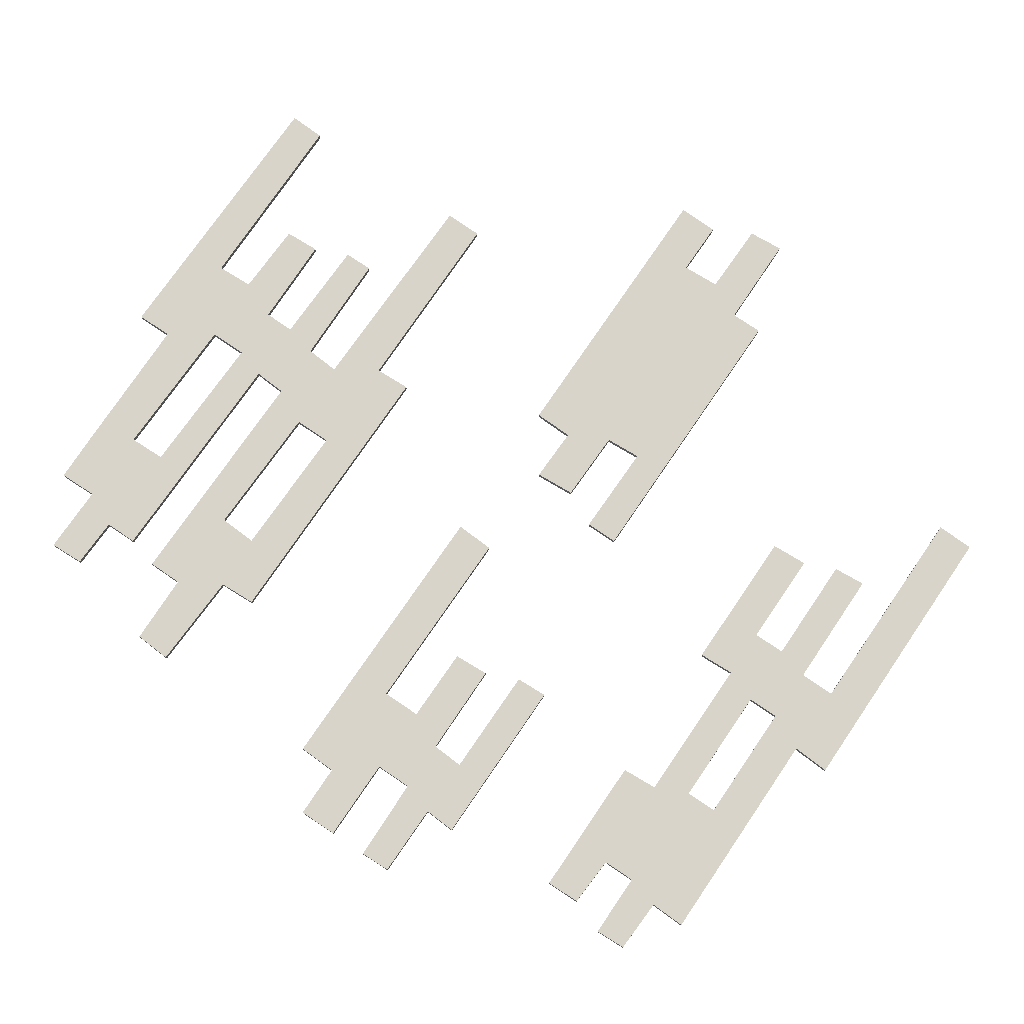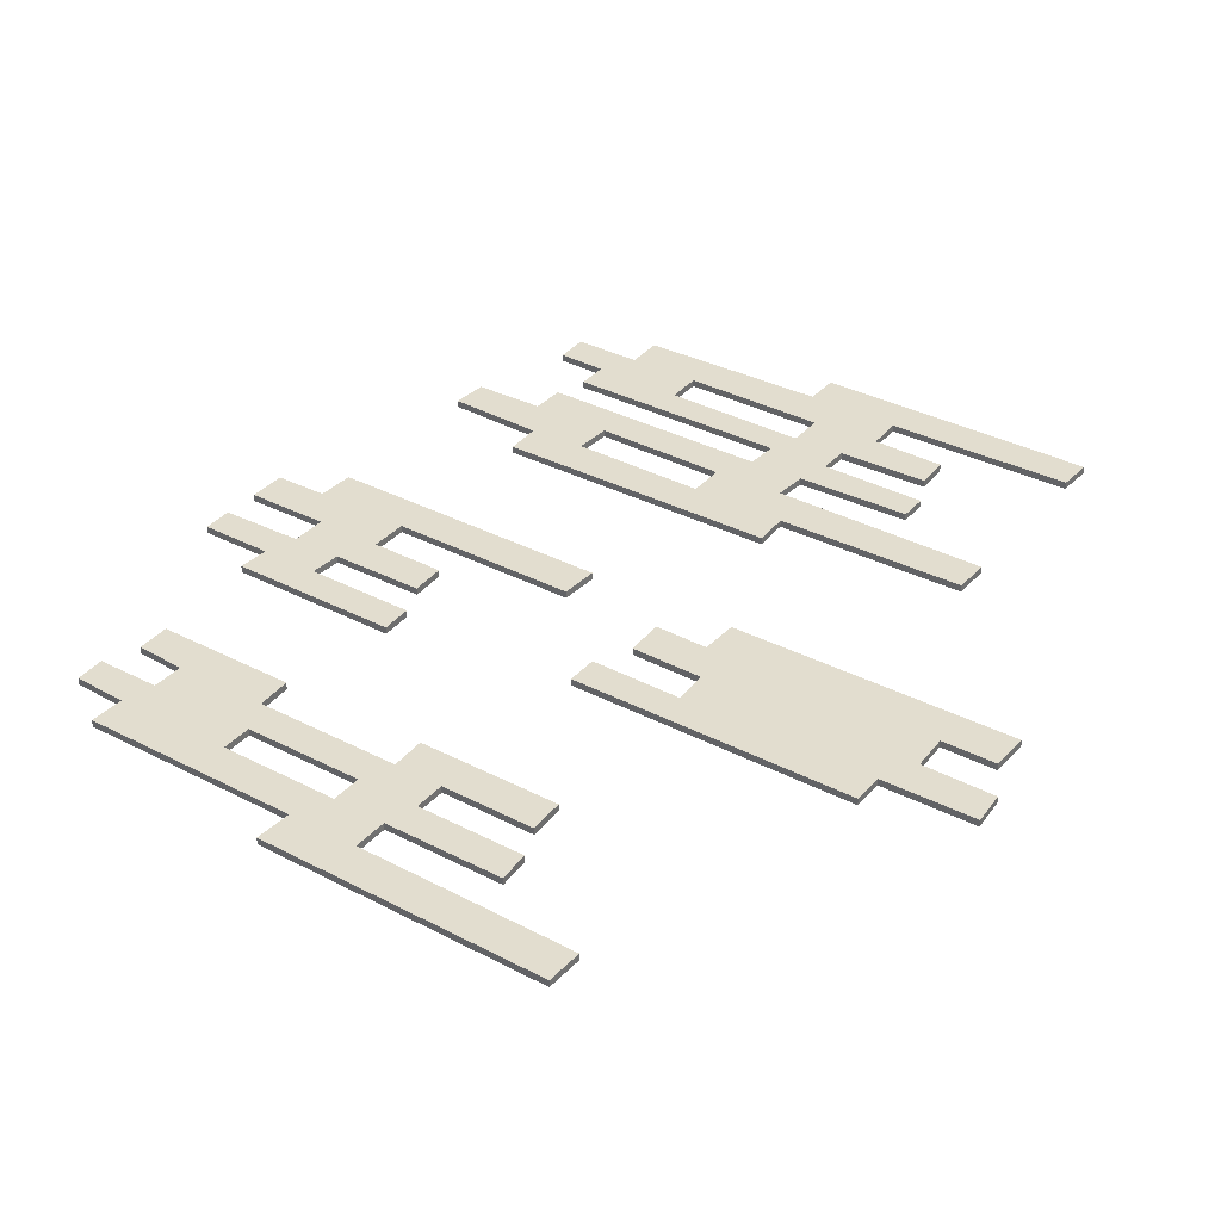
<metadata>
{"format":"obj","ext":"obj","renderer":"f3d","projection":"perspective","resolution":1024,"background":"white","views":[{"elev":74.9,"azim":114.2,"up":"+Y"},{"elev":34.9,"azim":-155.1,"up":"+Y"}]}
</metadata>
<code>
g CoopCreakBoards
v 4437 -1938 -8956
v 4458 -1938 -8952
v 4461 -1938 -8977
v 4440 -1938 -8981
v 4422 -1938 -8783
v 4440 -1938 -8780
v 4443 -1938 -8807
v 4413 -1938 -8812
v 4416 -1938 -8837
v 4463 -1938 -8828
v 4459 -1938 -8851
v 4287 -1938 -8881
v 4284 -1938 -8859
v 4219 -1938 -8870
v 4217 -1938 -8846
v 4267 -1938 -8837
v 4263 -1938 -8811
v 4226 -1938 -8818
v 4221 -1938 -8791
v 4386 -1938 -8762
v 4541 -1938 -8735
v 4547 -1938 -8761
v 4525 -1938 -8765
v 4519 -1938 -8739
v 4569 -1943 -9027
v 4575 -1943 -9052
v 4575 -1938 -9052
v 4569 -1938 -9027
v 4554 -1943 -9004
v 4634 -1943 -8990
v 4634 -1938 -8990
v 4554 -1938 -9004
v 4718 -1943 -9001
v 4569 -1943 -9027
v 4569 -1938 -9027
v 4718 -1938 -9001
v 4713 -1943 -8977
v 4718 -1943 -9001
v 4718 -1938 -9001
v 4713 -1938 -8977
v 4518 -1938 -9011
v 4518 -1943 -9011
v 4454 -1943 -9022
v 4454 -1938 -9022
v 4437 -1943 -9025
v 4435 -1943 -9003
v 4435 -1938 -9003
v 4437 -1938 -9025
v 4435 -1938 -9003
v 4435 -1943 -9003
v 4452 -1943 -9000
v 4452 -1938 -9000
v 4461 -1938 -8977
v 4462 -1943 -8977
v 4440 -1943 -8981
v 4440 -1938 -8981
v 4440 -1943 -8981
v 4437 -1943 -8956
v 4437 -1938 -8956
v 4440 -1938 -8981
v 4437 -1938 -8956
v 4437 -1943 -8956
v 4458 -1943 -8952
v 4458 -1938 -8952
v 4534 -1943 -8939
v 4538 -1943 -8963
v 4538 -1938 -8963
v 4534 -1938 -8939
v 4703 -1943 -8957
v 4746 -1943 -8949
v 4746 -1938 -8949
v 4703 -1938 -8957
v 4746 -1943 -8949
v 4749 -1943 -8970
v 4749 -1938 -8970
v 4746 -1938 -8949
v 4749 -1943 -8970
v 4713 -1943 -8977
v 4713 -1938 -8977
v 4749 -1938 -8970
v 4634 -1943 -8990
v 4631 -1943 -8969
v 4631 -1938 -8969
v 4634 -1938 -8990
v 4379 -1943 -9087
v 4374 -1943 -9062
v 4374 -1938 -9062
v 4379 -1938 -9087
v 4374 -1938 -9062
v 4374 -1943 -9062
v 4395 -1943 -9058
v 4395 -1938 -9058
v 4400 -1938 -9083
v 4400 -1943 -9083
v 4379 -1943 -9087
v 4379 -1938 -9087
v 4522 -1943 -9035
v 4518 -1943 -9011
v 4518 -1938 -9011
v 4522 -1938 -9035
v 4659 -1938 -8917
v 4659 -1943 -8917
v 4729 -1943 -8904
v 4729 -1938 -8904
v 4729 -1943 -8904
v 4733 -1943 -8927
v 4733 -1938 -8927
v 4729 -1938 -8904
v 4733 -1943 -8927
v 4699 -1943 -8935
v 4699 -1938 -8935
v 4733 -1938 -8927
v 4637 -1943 -8945
v 4634 -1943 -8921
v 4634 -1938 -8921
v 4637 -1938 -8945
v 4699 -1943 -8935
v 4703 -1943 -8957
v 4703 -1938 -8957
v 4699 -1938 -8935
v 4538 -1943 -8963
v 4637 -1943 -8945
v 4637 -1938 -8945
v 4538 -1938 -8963
v 4631 -1943 -8969
v 4550 -1943 -8984
v 4550 -1938 -8984
v 4631 -1938 -8969
v 4508 -1943 -8991
v 4504 -1943 -8969
v 4504 -1938 -8969
v 4508 -1938 -8991
v 4550 -1943 -8984
v 4554 -1943 -9004
v 4554 -1938 -9004
v 4550 -1938 -8984
v 4422 -1938 -8783
v 4422 -1943 -8783
v 4439 -1943 -8780
v 4440 -1938 -8780
v 4458 -1943 -8776
v 4462 -1943 -8803
v 4462 -1938 -8803
v 4458 -1938 -8776
v 4413 -1938 -8812
v 4443 -1938 -8807
v 4442 -1943 -8807
v 4413 -1943 -8812
v 4284 -1943 -8859
v 4219 -1943 -8870
v 4219 -1938 -8870
v 4284 -1938 -8859
v 4219 -1943 -8870
v 4217 -1943 -8846
v 4217 -1938 -8846
v 4219 -1938 -8870
v 4217 -1943 -8846
v 4267 -1943 -8837
v 4267 -1938 -8837
v 4217 -1938 -8846
v 4226 -1943 -8818
v 4221 -1943 -8791
v 4221 -1938 -8791
v 4226 -1938 -8818
v 4221 -1938 -8791
v 4221 -1943 -8791
v 4386 -1943 -8762
v 4386 -1938 -8762
v 4263 -1943 -8811
v 4226 -1943 -8818
v 4226 -1938 -8818
v 4263 -1938 -8811
v 4416 -1943 -8757
v 4422 -1943 -8783
v 4422 -1938 -8783
v 4416 -1938 -8757
v 4267 -1943 -8837
v 4263 -1943 -8811
v 4263 -1938 -8811
v 4267 -1938 -8837
v 4413 -1943 -8812
v 4416 -1943 -8837
v 4416 -1938 -8837
v 4413 -1938 -8812
v 4416 -1938 -8837
v 4416 -1943 -8837
v 4462 -1943 -8828
v 4463 -1938 -8828
v 4478 -1943 -8825
v 4482 -1943 -8847
v 4482 -1938 -8847
v 4478 -1938 -8825
v 4459 -1938 -8851
v 4460 -1943 -8851
v 4287 -1943 -8881
v 4287 -1938 -8881
v 4287 -1943 -8881
v 4284 -1943 -8859
v 4284 -1938 -8859
v 4287 -1938 -8881
v 4718 -1943 -8805
v 4723 -1943 -8826
v 4723 -1938 -8826
v 4718 -1938 -8805
v 4636 -1938 -8842
v 4636 -1943 -8842
v 4608 -1943 -8847
v 4608 -1938 -8847
v 4608 -1943 -8847
v 4605 -1943 -8825
v 4605 -1938 -8825
v 4608 -1938 -8847
v 4605 -1938 -8825
v 4605 -1943 -8825
v 4626 -1943 -8821
v 4626 -1938 -8821
v 4525 -1943 -8765
v 4519 -1943 -8739
v 4519 -1938 -8739
v 4525 -1938 -8765
v 4519 -1938 -8739
v 4519 -1943 -8739
v 4541 -1943 -8735
v 4541 -1938 -8735
v 4525 -1938 -8765
v 4547 -1938 -8761
v 4546 -1943 -8761
v 4525 -1943 -8765
v 4715 -1943 -8705
v 4720 -1943 -8730
v 4720 -1938 -8730
v 4715 -1938 -8705
v 4611 -1938 -8801
v 4630 -1938 -8798
v 4629 -1943 -8798
v 4611 -1943 -8801
v 4611 -1943 -8801
v 4608 -1943 -8777
v 4608 -1938 -8777
v 4611 -1938 -8801
v 4608 -1938 -8777
v 4608 -1943 -8777
v 4627 -1943 -8774
v 4627 -1938 -8774
v 4708 -1943 -8785
v 4764 -1943 -8776
v 4764 -1938 -8776
v 4708 -1938 -8785
v 4764 -1943 -8776
v 4768 -1943 -8796
v 4768 -1938 -8796
v 4764 -1938 -8776
v 4768 -1943 -8796
v 4718 -1943 -8805
v 4718 -1938 -8805
v 4768 -1938 -8796
v 4679 -1943 -8812
v 4674 -1943 -8791
v 4674 -1938 -8791
v 4679 -1938 -8812
v 4720 -1943 -8730
v 4756 -1943 -8724
v 4756 -1938 -8724
v 4720 -1938 -8730
v 4756 -1943 -8724
v 4760 -1943 -8750
v 4760 -1938 -8750
v 4756 -1938 -8724
v 4760 -1943 -8750
v 4704 -1943 -8760
v 4704 -1938 -8760
v 4760 -1938 -8750
v 4658 -1943 -8768
v 4654 -1943 -8742
v 4654 -1938 -8742
v 4658 -1938 -8768
v 4704 -1943 -8760
v 4708 -1943 -8785
v 4708 -1938 -8785
v 4704 -1938 -8760
v 4437 -1938 -8658
v 4465 -1938 -8653
v 4465 -1943 -8653
v 4437 -1943 -8658
v 4499 -1943 -8621
v 4591 -1943 -8604
v 4591 -1938 -8604
v 4499 -1938 -8621
v 4629 -1943 -8599
v 4633 -1943 -8624
v 4633 -1938 -8624
v 4629 -1938 -8599
v 4279 -1943 -8510
v 4274 -1943 -8486
v 4274 -1938 -8486
v 4279 -1938 -8510
v 4307 -1938 -8480
v 4274 -1938 -8486
v 4274 -1943 -8486
v 4308 -1943 -8480
v 4408 -1938 -8489
v 4408 -1943 -8489
v 4301 -1943 -8507
v 4300 -1938 -8507
v 4468 -1943 -8451
v 4473 -1943 -8476
v 4473 -1938 -8476
v 4468 -1938 -8451
v 4607 -1943 -8481
v 4654 -1943 -8473
v 4654 -1938 -8473
v 4607 -1938 -8481
v 4654 -1943 -8473
v 4657 -1943 -8496
v 4657 -1938 -8496
v 4654 -1938 -8473
v 4657 -1943 -8496
v 4623 -1943 -8503
v 4623 -1938 -8503
v 4657 -1938 -8496
v 4689 -1943 -8561
v 4695 -1943 -8585
v 4695 -1938 -8585
v 4689 -1938 -8561
v 4695 -1943 -8585
v 4629 -1943 -8599
v 4629 -1938 -8599
v 4695 -1938 -8585
v 4641 -1943 -8568
v 4689 -1943 -8561
v 4689 -1938 -8561
v 4641 -1938 -8568
v 4365 -1938 -8548
v 4378 -1938 -8546
v 4377 -1943 -8546
v 4365 -1943 -8548
v 4365 -1943 -8548
v 4362 -1943 -8524
v 4362 -1938 -8524
v 4365 -1938 -8548
v 4362 -1938 -8524
v 4362 -1943 -8524
v 4375 -1943 -8521
v 4375 -1938 -8521
v 4303 -1943 -8655
v 4298 -1943 -8630
v 4298 -1938 -8630
v 4303 -1938 -8655
v 4323 -1938 -8625
v 4322 -1943 -8625
v 4446 -1943 -8602
v 4446 -1938 -8602
v 4434 -1938 -8633
v 4434 -1943 -8633
v 4337 -1943 -8649
v 4336 -1938 -8649
v 4478 -1943 -8574
v 4637 -1943 -8545
v 4637 -1938 -8545
v 4478 -1938 -8574
v 4637 -1943 -8545
v 4641 -1943 -8568
v 4641 -1938 -8568
v 4637 -1938 -8545
v 4623 -1943 -8503
v 4627 -1943 -8524
v 4627 -1938 -8524
v 4623 -1938 -8503
v 4627 -1943 -8524
v 4473 -1943 -8552
v 4473 -1938 -8552
v 4627 -1938 -8524
v 4567 -1943 -8461
v 4603 -1943 -8455
v 4603 -1938 -8455
v 4567 -1938 -8461
v 4603 -1943 -8455
v 4607 -1943 -8481
v 4607 -1938 -8481
v 4603 -1938 -8455
v 4362 -1943 -8592
v 4359 -1943 -8572
v 4359 -1938 -8572
v 4362 -1938 -8592
v 4431 -1938 -8558
v 4373 -1938 -8569
v 4375 -1943 -8569
v 4431 -1943 -8558
v 4378 -1938 -8589
v 4441 -1938 -8580
v 4441 -1943 -8580
v 4377 -1943 -8589
v 4412 -1943 -8514
v 4408 -1943 -8489
v 4408 -1938 -8489
v 4412 -1938 -8514
v 4591 -1943 -8604
v 4585 -1943 -8579
v 4585 -1938 -8579
v 4591 -1938 -8604
v 4585 -1943 -8579
v 4495 -1943 -8596
v 4495 -1938 -8596
v 4585 -1938 -8579
v 4495 -1943 -8596
v 4499 -1943 -8621
v 4499 -1938 -8621
v 4495 -1938 -8596
v 4473 -1943 -8552
v 4478 -1943 -8574
v 4478 -1938 -8574
v 4473 -1938 -8552
v 4463 -1943 -8533
v 4561 -1943 -8514
v 4561 -1938 -8514
v 4463 -1938 -8533
v 4561 -1943 -8514
v 4557 -1943 -8490
v 4557 -1938 -8490
v 4561 -1938 -8514
v 4473 -1943 -8476
v 4473 -1938 -8476
v 4557 -1943 -8490
v 4458 -1943 -8508
v 4458 -1938 -8508
v 4557 -1938 -8490
v 4458 -1943 -8508
v 4463 -1943 -8533
v 4463 -1938 -8533
v 4458 -1938 -8508
v 4431 -1943 -8558
v 4427 -1943 -8538
v 4427 -1938 -8538
v 4431 -1938 -8558
v 4446 -1943 -8602
v 4441 -1943 -8580
v 4441 -1938 -8580
v 4446 -1938 -8602
v 4437 -1943 -8658
v 4434 -1943 -8633
v 4434 -1938 -8633
v 4437 -1938 -8658
v 4279 -1943 -8510
v 4279 -1938 -8510
v 4274 -1938 -8486
v 4307 -1938 -8480
v 4300 -1938 -8507
v 4279 -1938 -8510
v 4448 -1938 -8455
v 4448 -1943 -8455
v 4448 -1938 -8455
v 4468 -1938 -8451
v 4473 -1938 -8476
v 4468 -1943 -8451
v 4468 -1938 -8451
v 4567 -1938 -8461
v 4603 -1938 -8455
v 4607 -1938 -8481
v 4303 -1943 -8655
v 4303 -1938 -8655
v 4323 -1938 -8625
v 4336 -1938 -8649
v 4303 -1938 -8655
v 4298 -1938 -8630
v 4298 -1938 -8630
v 4298 -1943 -8630
v 4362 -1938 -8524
v 4375 -1938 -8521
v 4378 -1938 -8546
v 4365 -1938 -8548
v 4633 -1938 -8624
v 4633 -1943 -8624
v 4362 -1938 -8592
v 4362 -1943 -8592
v 4373 -1938 -8569
v 4378 -1938 -8589
v 4362 -1938 -8592
v 4359 -1938 -8572
v 4359 -1943 -8572
v 4359 -1938 -8572
v 4412 -1943 -8514
v 4412 -1938 -8514
v 4689 -1938 -8561
v 4695 -1938 -8585
v 4629 -1938 -8599
v 4591 -1938 -8604
v 4585 -1938 -8579
v 4641 -1938 -8568
v 4427 -1938 -8538
v 4427 -1943 -8538
v 4416 -1943 -8757
v 4416 -1938 -8757
v 4416 -1938 -8757
v 4458 -1943 -8776
v 4458 -1938 -8776
v 4462 -1938 -8803
v 4458 -1938 -8776
v 4462 -1943 -8803
v 4462 -1938 -8803
v 4715 -1943 -8705
v 4715 -1938 -8705
v 4608 -1938 -8777
v 4627 -1938 -8774
v 4630 -1938 -8798
v 4611 -1938 -8801
v 4654 -1938 -8742
v 4654 -1943 -8742
v 4478 -1943 -8825
v 4478 -1938 -8825
v 4482 -1938 -8847
v 4478 -1938 -8825
v 4482 -1938 -8847
v 4482 -1943 -8847
v 4658 -1943 -8768
v 4658 -1938 -8768
v 4626 -1938 -8821
v 4636 -1938 -8842
v 4608 -1938 -8847
v 4605 -1938 -8825
v 4674 -1943 -8791
v 4674 -1938 -8791
v 4679 -1943 -8812
v 4679 -1938 -8812
v 4708 -1938 -8785
v 4764 -1938 -8776
v 4768 -1938 -8796
v 4718 -1938 -8805
v 4723 -1938 -8826
v 4718 -1938 -8805
v 4626 -1938 -8821
v 4679 -1938 -8812
v 4674 -1938 -8791
v 4658 -1938 -8768
v 4654 -1938 -8742
v 4715 -1938 -8705
v 4720 -1938 -8730
v 4756 -1938 -8724
v 4760 -1938 -8750
v 4704 -1938 -8760
v 4723 -1938 -8826
v 4723 -1943 -8826
v 4637 -1938 -8945
v 4634 -1938 -8921
v 4659 -1938 -8917
v 4634 -1938 -8921
v 4634 -1943 -8921
v 4534 -1938 -8939
v 4512 -1938 -8943
v 4512 -1943 -8943
v 4534 -1943 -8939
v 4512 -1938 -8943
v 4534 -1938 -8939
v 4538 -1938 -8963
v 4395 -1938 -9058
v 4400 -1938 -9083
v 4379 -1938 -9087
v 4374 -1938 -9062
v 4504 -1938 -8969
v 4504 -1943 -8969
v 4508 -1943 -8991
v 4508 -1938 -8991
v 4437 -1943 -9025
v 4437 -1938 -9025
v 4435 -1938 -9003
v 4452 -1938 -9000
v 4454 -1938 -9022
v 4437 -1938 -9025
v 4522 -1943 -9035
v 4522 -1938 -9035
v 4713 -1938 -8977
v 4718 -1938 -9001
v 4569 -1938 -9027
v 4546 -1938 -9057
v 4522 -1938 -9035
v 4634 -1938 -8990
v 4554 -1938 -9004
v 4550 -1938 -8984
v 4518 -1938 -9011
v 4508 -1938 -8991
v 4631 -1938 -8969
v 4504 -1938 -8969
v 4508 -1938 -8991
v 4538 -1938 -8963
v 4729 -1938 -8904
v 4733 -1938 -8927
v 4699 -1938 -8935
v 4699 -1938 -8935
v 4703 -1938 -8957
v 4746 -1938 -8949
v 4749 -1938 -8970
v 4546 -1938 -9057
v 4546 -1943 -9057
v 4575 -1938 -9052
v 4575 -1938 -9052
v 4575 -1943 -9052
v 4465 -1938 -8653
v 4437 -1938 -8658
v 4434 -1938 -8633
v 4441 -1938 -8580
v 4431 -1938 -8558
v 4427 -1938 -8538
v 4458 -1938 -8508
v 4463 -1938 -8533
v 4412 -1938 -8514
v 4557 -1938 -8490
v 4408 -1938 -8489
v 4654 -1938 -8473
v 4657 -1938 -8496
v 4561 -1938 -8514
v 4623 -1938 -8503
v 4627 -1938 -8524
v 4473 -1938 -8552
v 4446 -1938 -8602
v 4478 -1938 -8574
v 4637 -1938 -8545
v 4495 -1938 -8596
v 4633 -1938 -8624
v 4499 -1938 -8621
f 31 29 30
f 29 31 32
f 573 572 593
f 572 573 554
f 555 554 573
f 554 555 556
f 556 557 554
f 574 572 554
f 572 574 575
f 576 575 574
f 574 577 576
f 577 574 578
f 588 575 580
f 575 588 572
f 570 572 588
f 572 570 571
f 578 566 577
f 579 577 566
f 577 579 580
f 583 580 579
f 580 583 588
f 587 588 583
f 590 588 589
f 588 590 570
f 566 565 579
f 565 566 564
f 567 564 566
f 458 456 457
f 456 458 453
f 608 453 458
f 453 608 605
f 609 605 608
f 458 607 608
f 610 609 608
f 609 610 603
f 612 610 611
f 610 612 603
f 599 603 612
f 603 599 600
f 475 600 599
f 600 602 603
f 612 613 599
f 613 612 614
f 599 476 475
f 477 475 476
f 475 477 478
f 468 604 469
f 602 469 604
f 469 602 601
f 600 601 602
f 469 467 468
f 467 469 470
f 615 613 614
f 613 615 616
f 487 616 615
f 461 613 598
f 616 598 613
f 598 616 618
f 597 598 596
f 618 596 598
f 596 618 486
f 617 596 485
f 486 485 596
f 485 486 487
f 484 485 483
f 487 483 485
f 483 487 488
f 615 488 487
f 598 462 461
f 463 461 462
f 461 463 464
f 448 445 447
f 446 447 445
f 447 446 606
f 453 606 446
f 606 453 604
f 605 604 453
f 604 605 602
f 453 451 452
f 451 453 446
f 535 536 21
f 534 21 536
f 21 534 22
f 23 21 22
f 21 23 24
f 537 538 536
f 539 536 538
f 536 539 534
f 532 534 539
f 534 532 533
f 503 533 532
f 539 531 532
f 531 539 524
f 525 526 524
f 527 524 526
f 524 527 531
f 530 531 527
f 504 503 532
f 503 504 502
f 505 502 504
f 4 1 3
f 2 3 1
f 3 2 581
f 553 581 2
f 581 553 582
f 2 551 553
f 552 553 551
f 553 542 586
f 543 544 542
f 584 542 544
f 542 584 586
f 585 586 584
f 350 465 466
f 465 350 349
f 351 349 350
f 349 351 352
f 355 353 354
f 353 355 356
f 459 356 355
f 356 459 460
f 205 207 208
f 207 205 206
f 540 206 205
f 206 540 541
f 101 103 104
f 103 101 102
f 545 102 101
f 102 545 546
f 547 548 549
f 64 549 548
f 549 64 63
f 61 63 64
f 63 61 62
f 549 550 547
f 335 489 490
f 489 335 334
f 333 334 335
f 335 336 333
f 167 165 166
f 165 167 168
f 491 168 167
f 168 491 492
f 5 20 493
f 20 5 19
f 7 8 5
f 17 5 8
f 5 17 19
f 18 19 17
f 16 17 13
f 8 13 17
f 13 8 9
f 15 13 14
f 13 15 16
f 6 7 5
f 7 6 496
f 497 496 6
f 11 12 13
f 13 9 11
f 10 11 9
f 11 10 510
f 511 510 10
f 139 137 138
f 137 139 140
f 494 140 139
f 140 494 495
f 148 145 147
f 146 147 145
f 147 146 498
f 499 498 146
f 223 221 222
f 221 223 224
f 500 224 223
f 224 500 501
f 225 226 227
f 506 227 226
f 227 506 507
f 227 228 225
f 187 185 186
f 185 187 188
f 508 188 187
f 188 508 509
f 193 195 196
f 195 193 194
f 512 194 193
f 194 512 513
f 243 241 242
f 241 243 244
f 514 244 243
f 244 514 515
f 529 528 516
f 517 516 528
f 516 517 518
f 518 519 516
f 35 33 34
f 33 35 36
f 39 37 38
f 37 39 40
f 43 41 42
f 41 43 44
f 562 44 43
f 44 562 563
f 47 45 46
f 45 47 48
f 51 49 50
f 49 51 52
f 560 52 51
f 52 560 561
f 54 558 559
f 558 54 53
f 55 53 54
f 53 55 56
f 59 57 58
f 57 59 60
f 67 65 66
f 65 67 68
f 71 69 70
f 69 71 72
f 75 73 74
f 73 75 76
f 79 77 78
f 77 79 80
f 83 81 82
f 81 83 84
f 87 85 86
f 85 87 88
f 91 89 90
f 89 91 92
f 568 92 91
f 92 568 569
f 592 594 595
f 594 592 591
f 94 591 592
f 591 94 93
f 95 93 94
f 93 95 96
f 99 97 98
f 97 99 100
f 107 105 106
f 105 107 108
f 111 109 110
f 109 111 112
f 115 113 114
f 113 115 116
f 119 117 118
f 117 119 120
f 123 121 122
f 121 123 124
f 127 125 126
f 125 127 128
f 131 129 130
f 129 131 132
f 135 133 134
f 133 135 136
f 143 141 142
f 141 143 144
f 151 149 150
f 149 151 152
f 155 153 154
f 153 155 156
f 159 157 158
f 157 159 160
f 163 161 162
f 161 163 164
f 171 169 170
f 169 171 172
f 175 173 174
f 173 175 176
f 179 177 178
f 177 179 180
f 183 181 182
f 181 183 184
f 191 189 190
f 189 191 192
f 199 197 198
f 197 199 200
f 203 201 202
f 201 203 204
f 211 209 210
f 209 211 212
f 215 213 214
f 213 215 216
f 522 216 215
f 216 522 523
f 219 217 218
f 217 219 220
f 271 269 270
f 269 271 272
f 275 273 274
f 273 275 276
f 279 277 278
f 277 279 280
f 281 282 283
f 471 283 282
f 283 471 472
f 283 284 281
f 359 357 358
f 357 359 360
f 363 361 362
f 361 363 364
f 367 365 366
f 365 367 368
f 371 369 370
f 369 371 372
f 374 375 373
f 376 373 375
f 373 376 421
f 422 421 376
f 379 377 378
f 377 379 380
f 383 381 382
f 381 383 384
f 480 479 386
f 387 386 479
f 386 387 385
f 388 385 387
f 390 391 389
f 392 389 391
f 389 392 473
f 474 473 392
f 395 393 394
f 393 395 396
f 399 397 398
f 397 399 400
f 403 401 402
f 401 403 404
f 407 405 406
f 405 407 408
f 411 409 410
f 409 411 412
f 415 413 414
f 413 415 416
f 419 417 418
f 417 419 420
f 425 423 424
f 423 425 426
f 429 427 428
f 427 429 430
f 433 431 432
f 431 433 434
f 437 435 436
f 435 437 438
f 441 439 440
f 439 441 442
f 303 301 302
f 301 303 304
f 443 304 303
f 304 443 444
f 298 299 297
f 300 297 299
f 297 300 449
f 450 449 300
f 449 450 454
f 454 455 449
f 231 229 230
f 229 231 232
f 521 520 234
f 235 234 520
f 234 235 233
f 236 233 235
f 239 237 238
f 237 239 240
f 247 245 246
f 245 247 248
f 251 249 250
f 249 251 252
f 255 253 254
f 253 255 256
f 259 257 258
f 257 259 260
f 263 261 262
f 261 263 264
f 267 265 266
f 265 267 268
f 287 285 286
f 285 287 288
f 291 289 290
f 289 291 292
f 295 293 294
f 293 295 296
f 307 305 306
f 305 307 308
f 311 309 310
f 309 311 312
f 315 313 314
f 313 315 316
f 319 317 318
f 317 319 320
f 323 321 322
f 321 323 324
f 327 325 326
f 325 327 328
f 331 329 330
f 329 331 332
f 339 337 338
f 337 339 340
f 343 341 342
f 341 343 344
f 481 344 343
f 344 481 482
f 347 345 346
f 345 347 348
f 27 25 26
f 25 27 28

</code>
